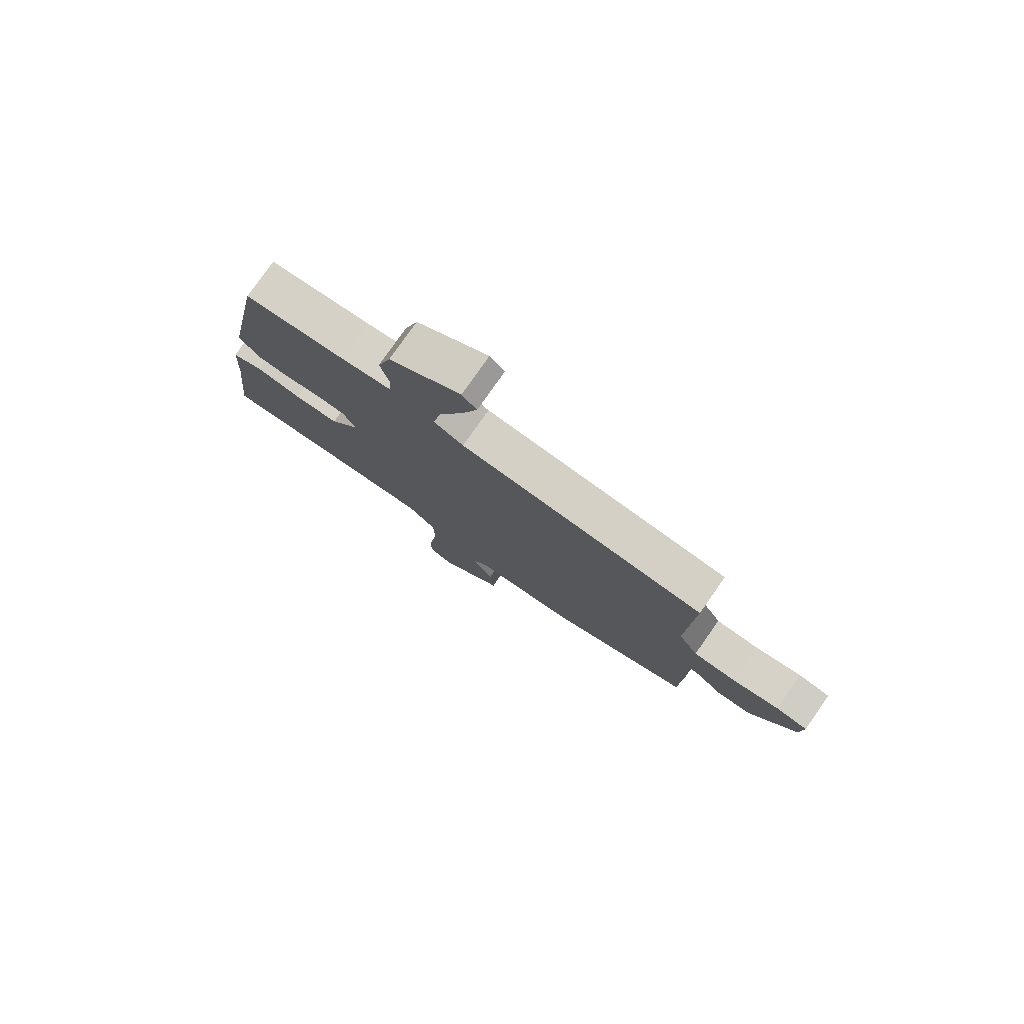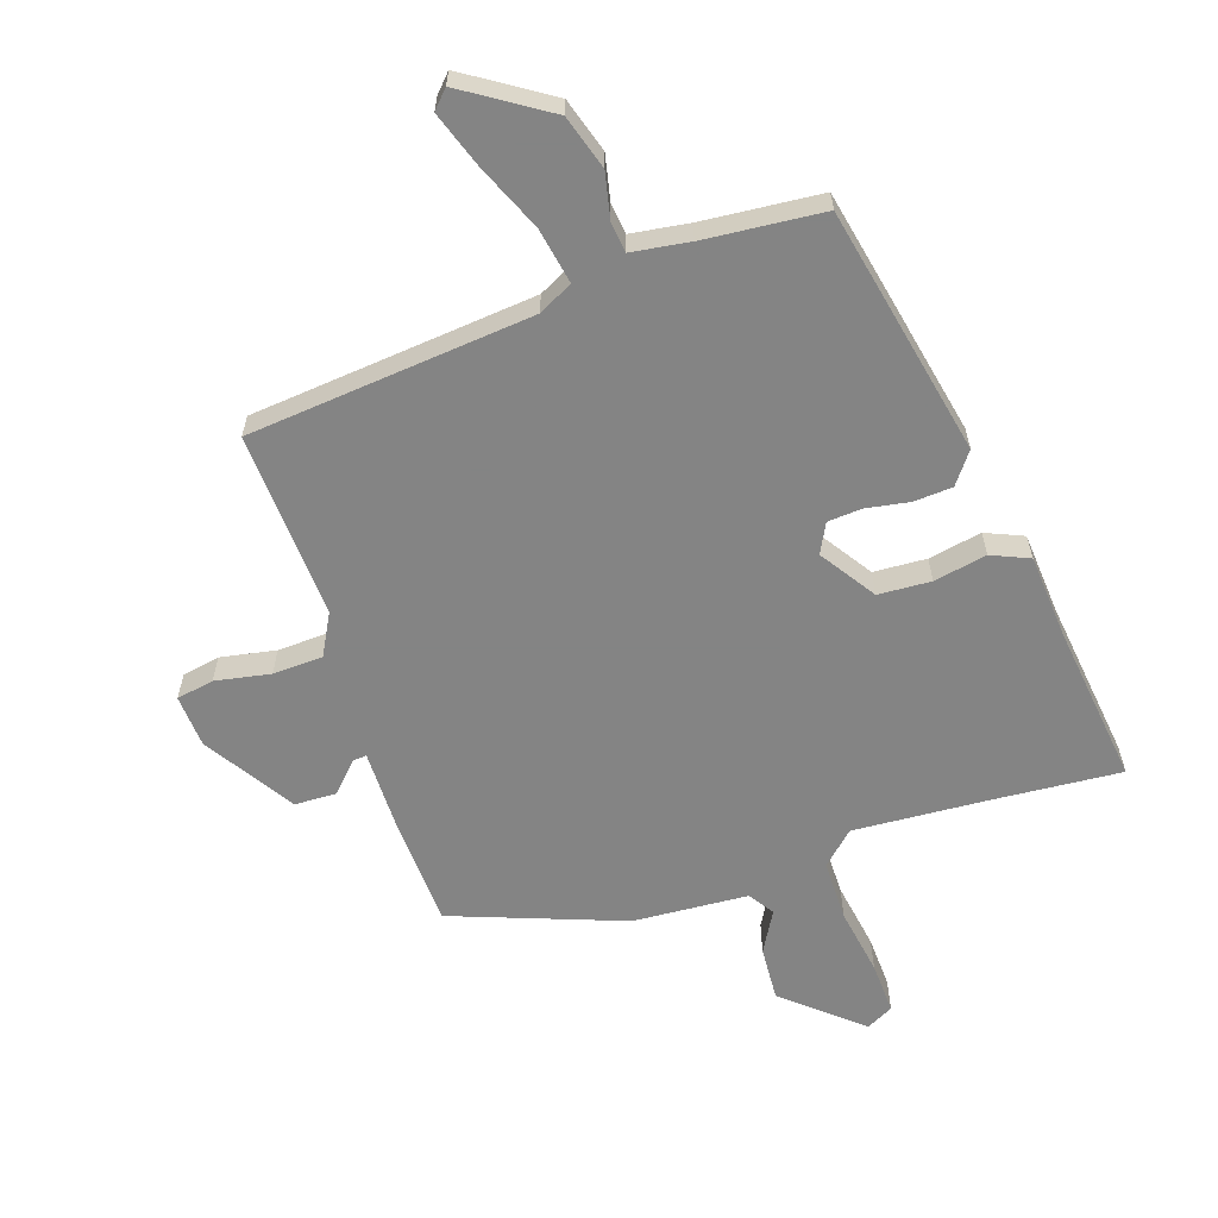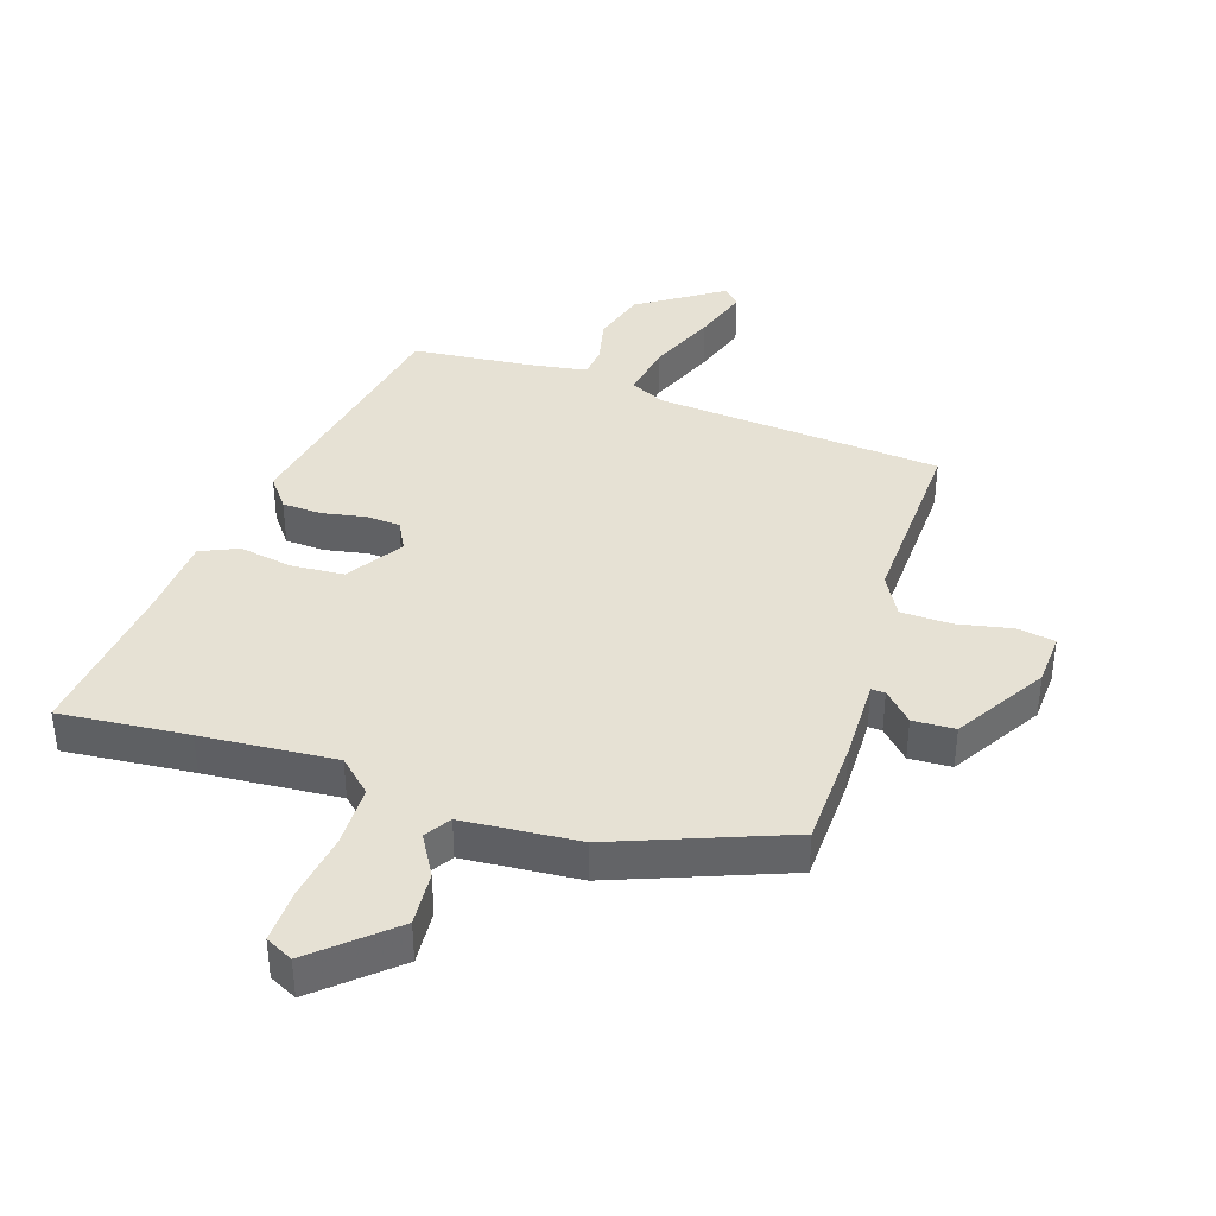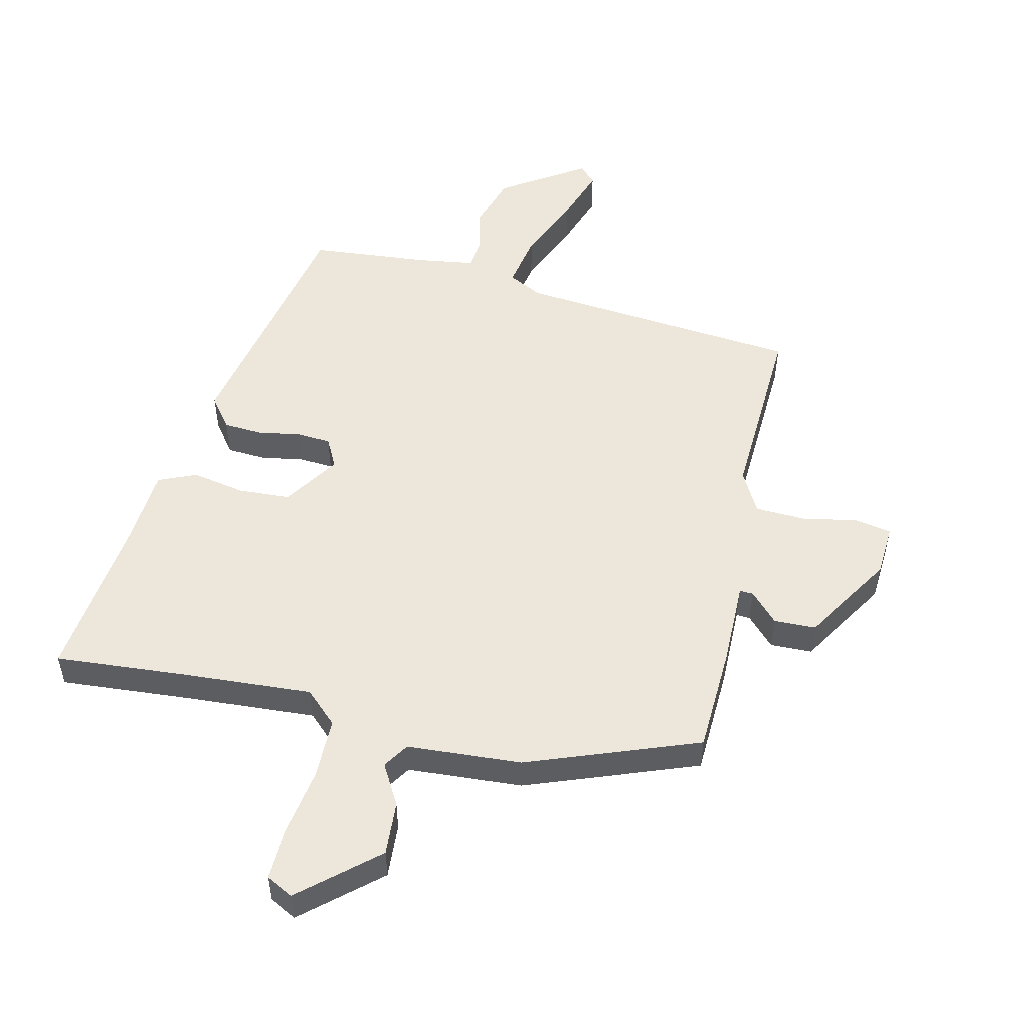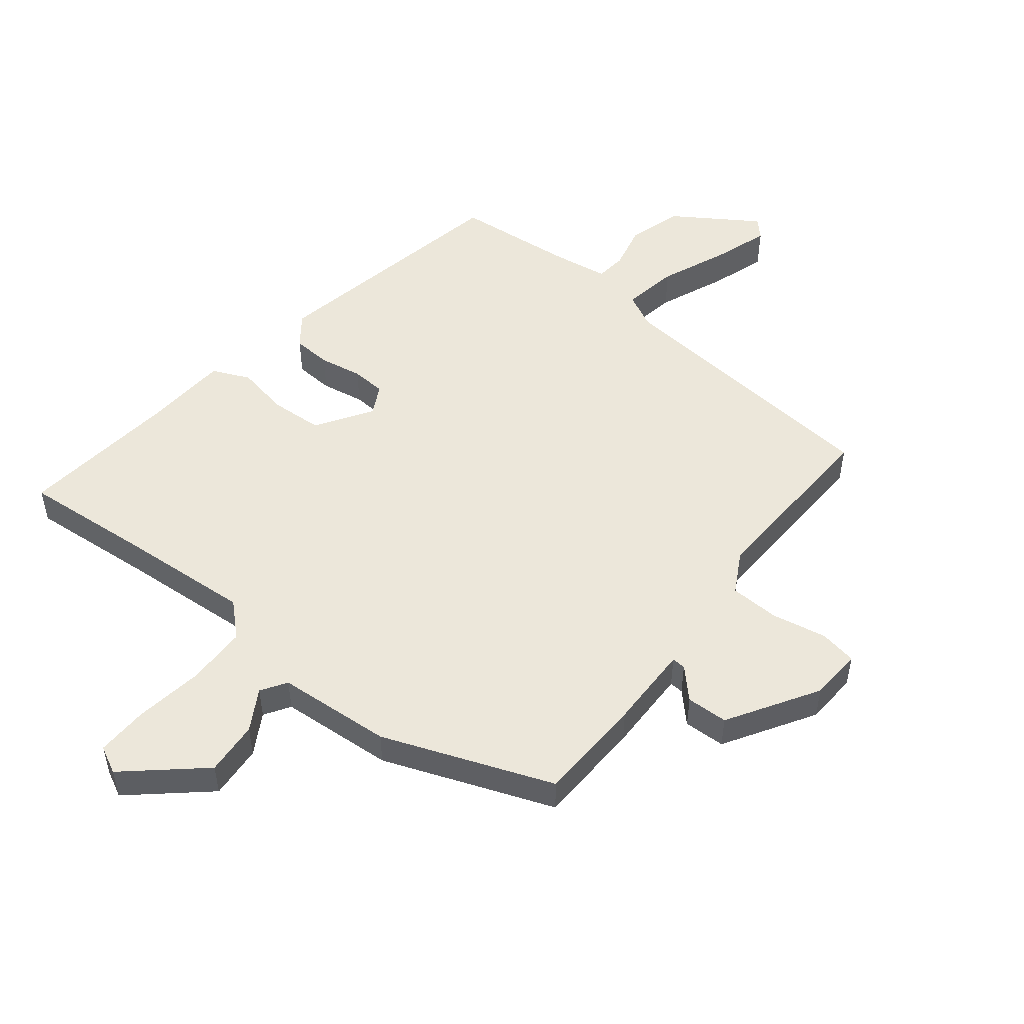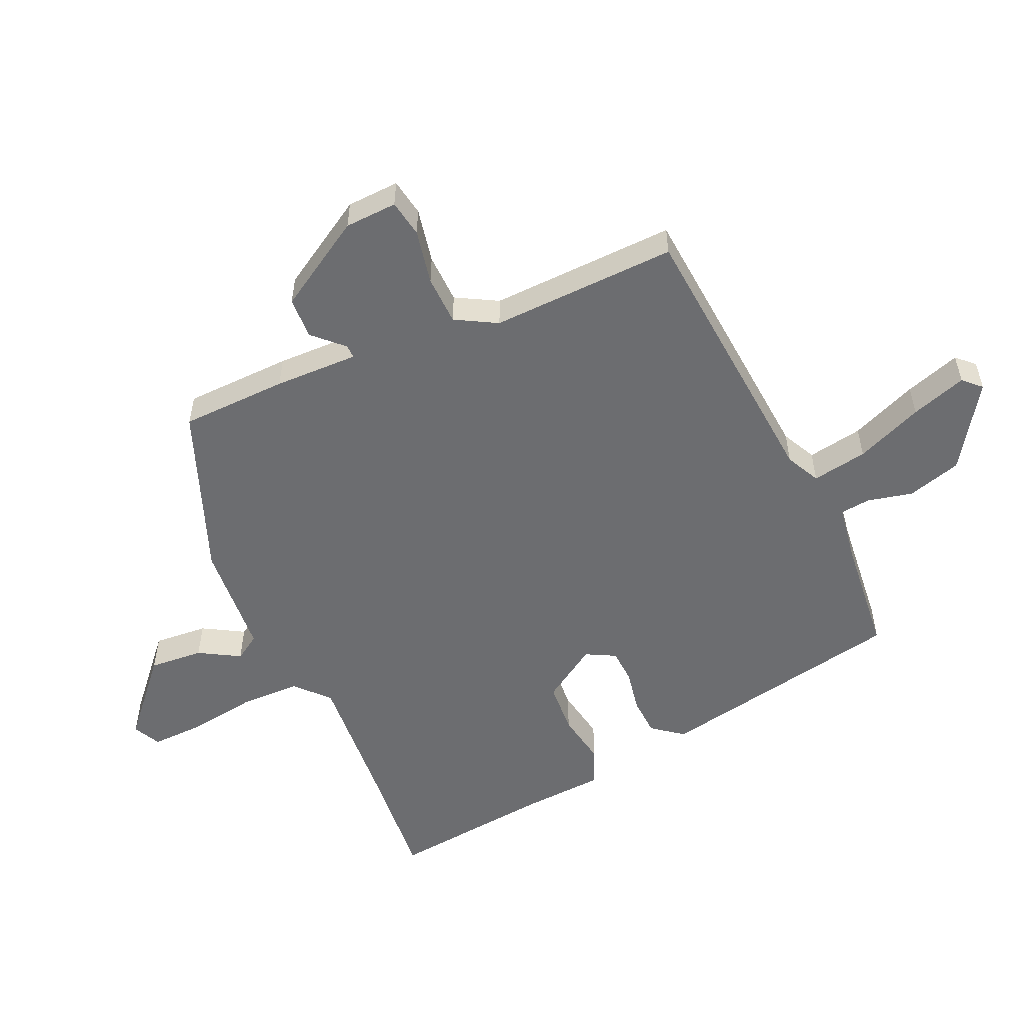
<metadata>
{"format":"obj","ext":"obj","renderer":"f3d","projection":"perspective","resolution":1024,"background":"white","views":[{"elev":78.8,"azim":-144.9,"up":"+Z"},{"elev":-61.3,"azim":19.4,"up":"+Y"},{"elev":39.0,"azim":-161.7,"up":"+Y"},{"elev":52.2,"azim":-166.1,"up":"+Y"},{"elev":51.3,"azim":-141.1,"up":"+Y"},{"elev":-54.0,"azim":-65.7,"up":"+Y"}]}
</metadata>
<code>
v 0.405 0.07 0.485
v 0.481 0.07 0.084
v 0.443 0.07 0.035
v 0.381 0.07 0.032
v 0.312 0.07 0.045
v 0.257 0.07 0.042
v 0.232 0.07 -0.005
v 0.289 0.07 -0.094
v 0.373 0.07 -0.1
v 0.458 0.07 -0.085
v 0.518 0.07 -0.112
v 0.526 0.07 -0.244
v 0.554 0.07 -0.505
v 0.349 0.07 -0.486
v 0.135 0.07 -0.469
v 0.083 0.07 -0.517
v 0.081 0.07 -0.615
v 0.097 0.07 -0.724
v 0.099 0.07 -0.808
v 0.055 0.07 -0.83
v -0.064 0.07 -0.724
v -0.057 0.07 -0.637
v -0.019 0.07 -0.572
v -0.045 0.07 -0.531
v -0.229 0.07 -0.516
v -0.501 0.07 -0.41
v -0.506 0.07 -0.238
v -0.503 0.07 -0.103
v -0.525 0.07 -0.104
v -0.57 0.07 -0.15
v -0.637 0.07 -0.147
v -0.724 0.07 -0.003
v -0.728 0.07 0.081
v -0.668 0.07 0.091
v -0.58 0.07 0.073
v -0.5 0.07 0.075
v -0.463 0.07 0.141
v -0.473 0.07 0.44
v -0.017 0.07 0.476
v 0.038 0.07 0.503
v 0.023 0.07 0.592
v -0.021 0.07 0.7
v -0.05 0.07 0.789
v -0.023 0.07 0.817
v 0.11 0.07 0.728
v 0.135 0.07 0.641
v 0.118 0.07 0.569
v 0.123 0.07 0.52
v 0.215 0.07 0.505
v 0.405 0 0.485
v 0.481 0 0.084
v 0.443 0 0.035
v 0.381 0 0.032
v 0.312 0 0.045
v 0.257 0 0.042
v 0.232 0 -0.005
v 0.289 0 -0.094
v 0.373 0 -0.1
v 0.458 0 -0.085
v 0.518 0 -0.112
v 0.526 0 -0.244
v 0.554 0 -0.505
v 0.349 0 -0.486
v 0.135 0 -0.469
v 0.083 0 -0.517
v 0.081 0 -0.615
v 0.097 0 -0.724
v 0.099 0 -0.808
v 0.055 0 -0.83
v -0.064 0 -0.724
v -0.057 0 -0.637
v -0.019 0 -0.572
v -0.045 0 -0.531
v -0.229 0 -0.516
v -0.501 0 -0.41
v -0.506 0 -0.238
v -0.503 0 -0.103
v -0.525 0 -0.104
v -0.57 0 -0.15
v -0.637 0 -0.147
v -0.724 0 -0.003
v -0.728 0 0.081
v -0.668 0 0.091
v -0.58 0 0.073
v -0.5 0 0.075
v -0.463 0 0.141
v -0.473 0 0.44
v -0.017 0 0.476
v 0.038 0 0.503
v 0.023 0 0.592
v -0.021 0 0.7
v -0.05 0 0.789
v -0.023 0 0.817
v 0.11 0 0.728
v 0.135 0 0.641
v 0.118 0 0.569
v 0.123 0 0.52
v 0.215 0 0.505
f 44 45 46 47
f 44 47 48
f 41 42 43 44
f 41 44 48
f 40 41 48
f 39 40 48 49
f 37 38 39
f 36 37 39 49
f 32 33 34 35
f 32 35 36
f 29 30 31 32
f 28 29 32 36
f 25 26 27 28
f 24 25 28 36
f 20 21 22 23
f 18 19 20 23
f 17 18 23 24
f 16 17 24 36
f 12 13 14
f 12 14 15
f 9 10 11 12
f 8 9 12 15
f 7 8 15 16
f 2 3 4 5
f 2 5 6
f 1 2 6
f 49 1 6 7
f 7 16 36 49
f 96 95 94 93
f 97 96 93
f 93 92 91 90
f 97 93 90
f 97 90 89
f 98 97 89 88
f 88 87 86
f 98 88 86 85
f 84 83 82 81
f 85 84 81
f 81 80 79 78
f 85 81 78 77
f 77 76 75 74
f 85 77 74 73
f 72 71 70 69
f 72 69 68 67
f 73 72 67 66
f 85 73 66 65
f 63 62 61
f 64 63 61
f 61 60 59 58
f 64 61 58 57
f 65 64 57 56
f 54 53 52 51
f 55 54 51
f 55 51 50
f 56 55 50 98
f 98 85 65 56
f 1 50 51 2
f 2 51 52 3
f 3 52 53 4
f 4 53 54 5
f 5 54 55 6
f 6 55 56 7
f 7 56 57 8
f 8 57 58 9
f 9 58 59 10
f 10 59 60 11
f 11 60 61 12
f 12 61 62 13
f 13 62 63 14
f 14 63 64 15
f 15 64 65 16
f 16 65 66 17
f 17 66 67 18
f 18 67 68 19
f 19 68 69 20
f 20 69 70 21
f 21 70 71 22
f 22 71 72 23
f 23 72 73 24
f 24 73 74 25
f 25 74 75 26
f 26 75 76 27
f 27 76 77 28
f 28 77 78 29
f 29 78 79 30
f 30 79 80 31
f 31 80 81 32
f 32 81 82 33
f 33 82 83 34
f 34 83 84 35
f 35 84 85 36
f 36 85 86 37
f 37 86 87 38
f 38 87 88 39
f 39 88 89 40
f 40 89 90 41
f 41 90 91 42
f 42 91 92 43
f 43 92 93 44
f 44 93 94 45
f 45 94 95 46
f 46 95 96 47
f 47 96 97 48
f 48 97 98 49
f 49 98 50 1

</code>
